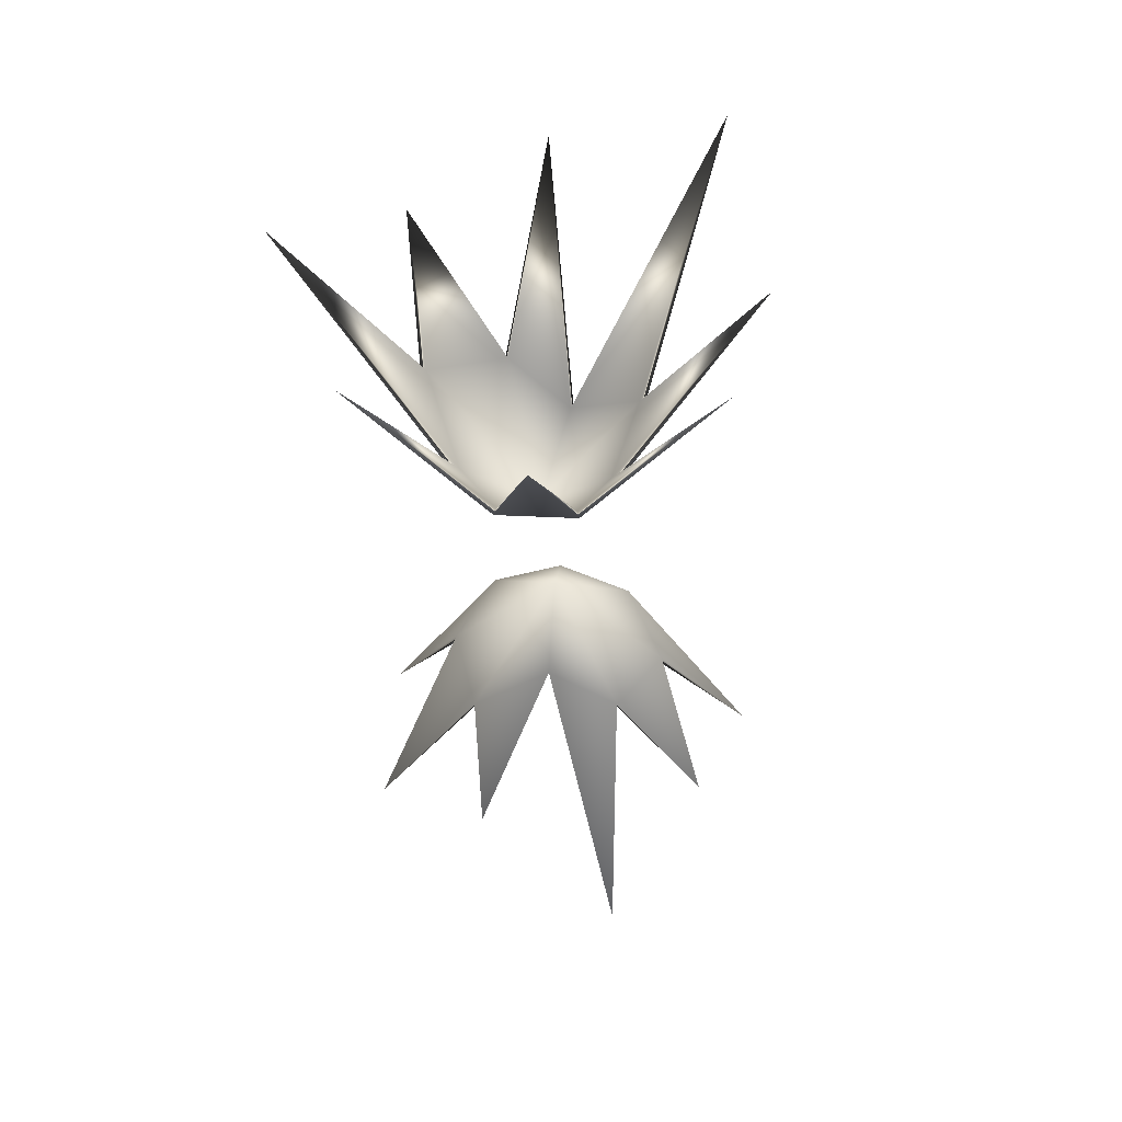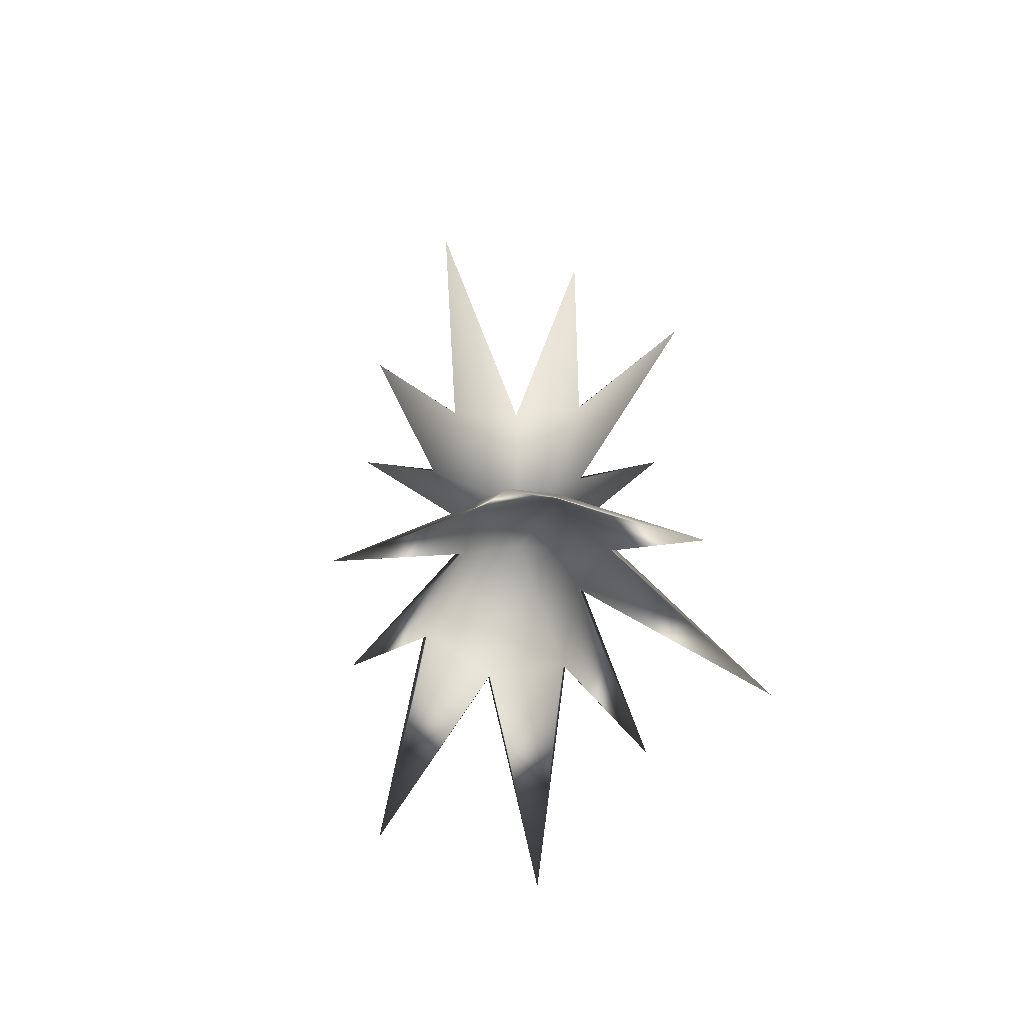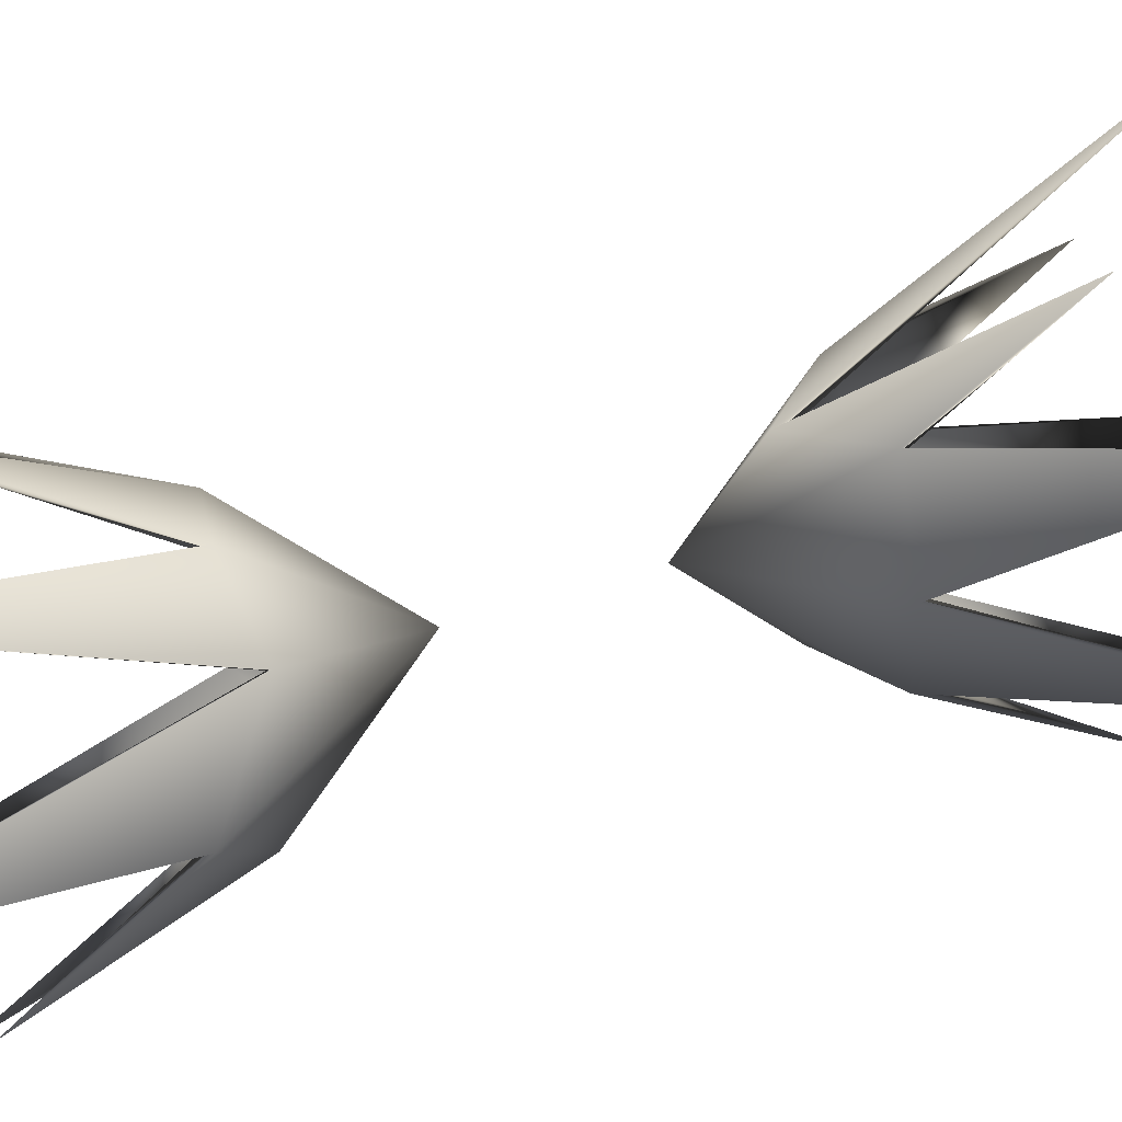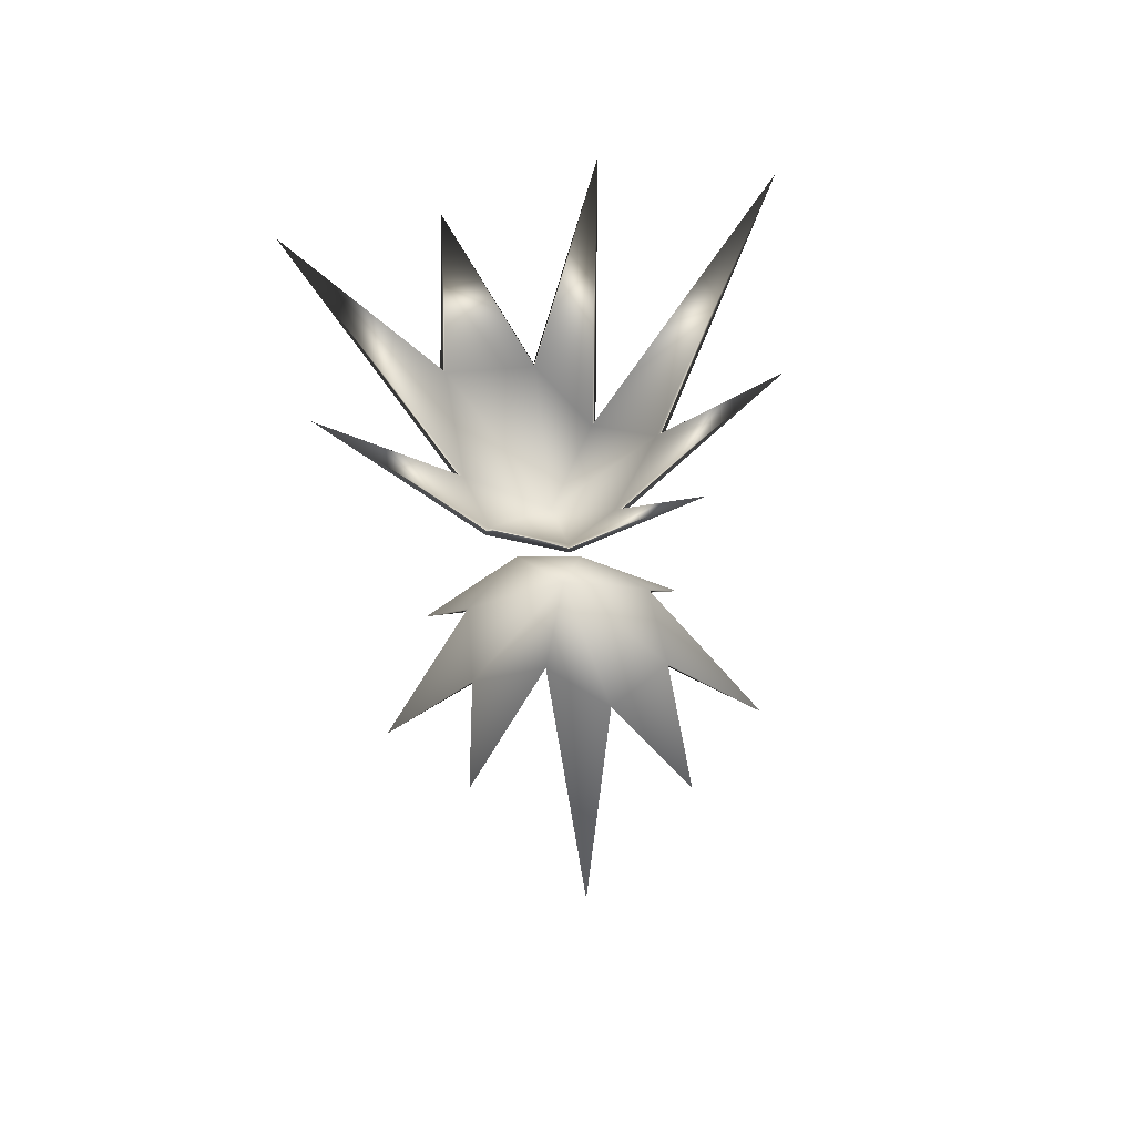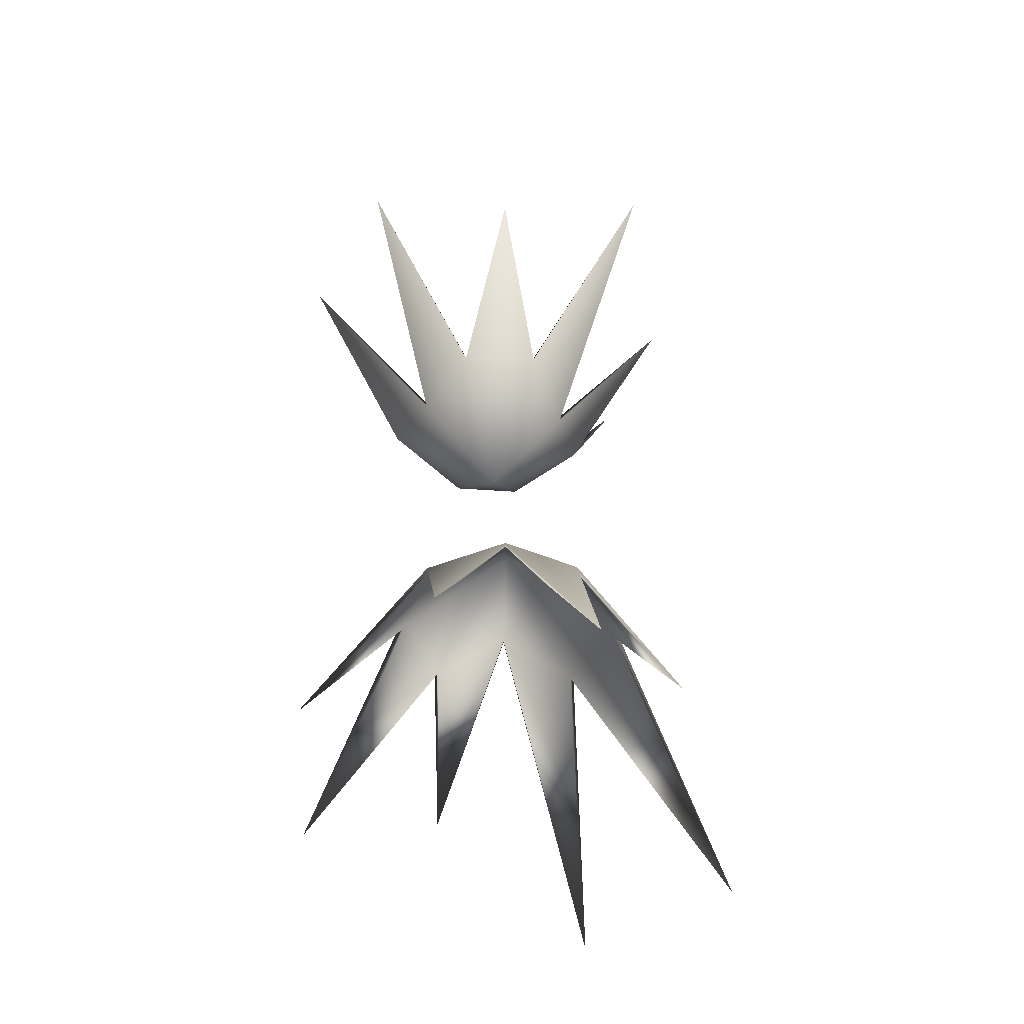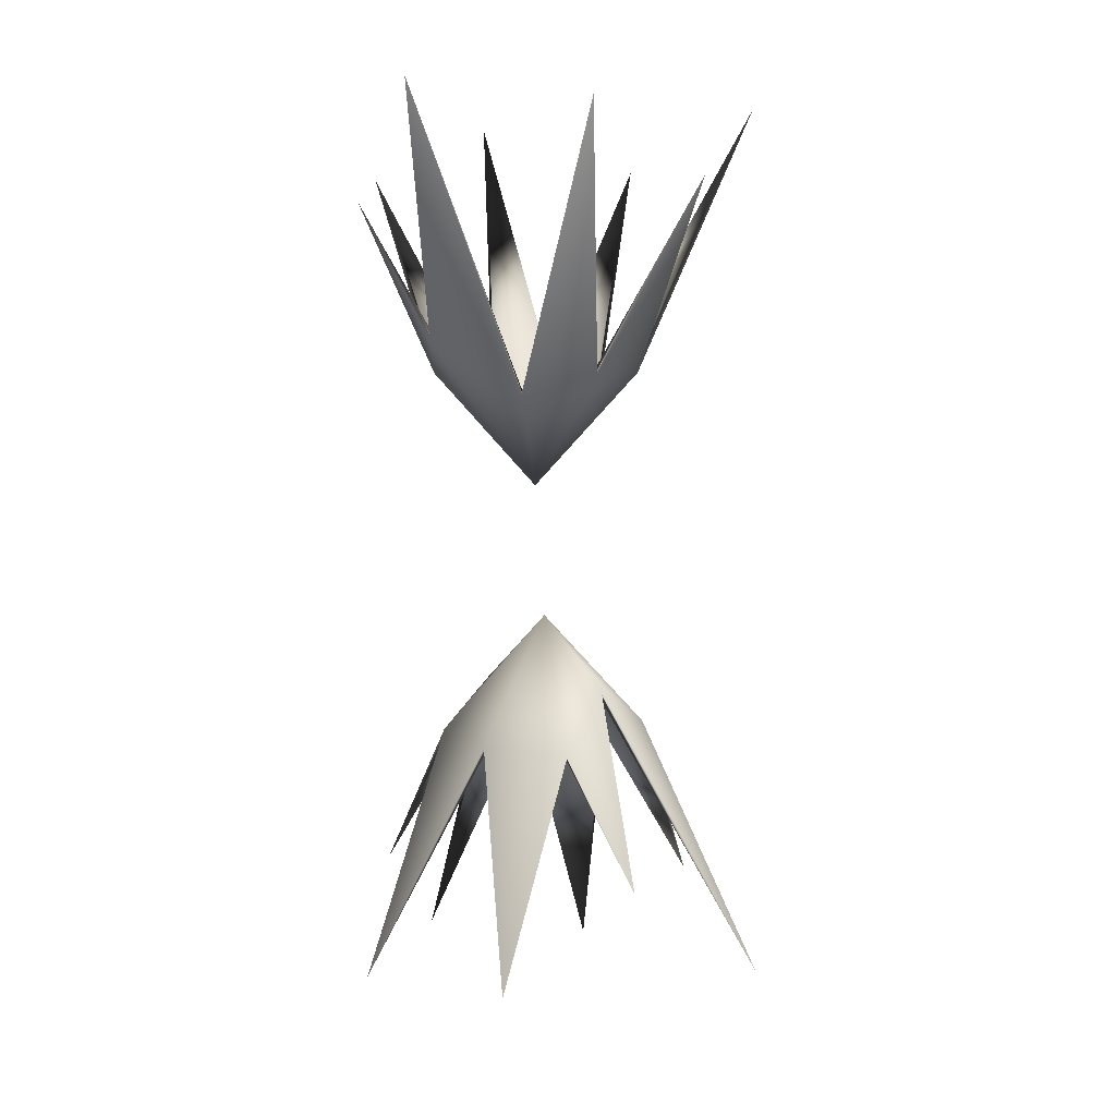
<metadata>
{"format":"obj","ext":"obj","renderer":"f3d","projection":"perspective","resolution":1024,"background":"white","views":[{"elev":55.7,"azim":-127.8,"up":"+Z"},{"elev":-66.9,"azim":-61.2,"up":"+Z"},{"elev":73.4,"azim":77.4,"up":"+Y"},{"elev":62.5,"azim":-117.4,"up":"+Z"},{"elev":-52.6,"azim":-133.9,"up":"+Z"},{"elev":6.0,"azim":170.2,"up":"+Z"}]}
</metadata>
<code>
g default
v 0.2803 -0.3794 -0.9482
v -0.04626 -0.7889 -1.287
v -0.6333 -0.6469 -1.38
v -0.7973 -0.0747 -1.258
v -0.4216 0.2732 -0.9433
v -0.1023 0.732 -1.343
v 0.4414 0.4987 -1.298
v 0.6523 -0.02722 -1.264
v 1.019 -0.4346 -2.281
v 0.5906 -1.482 -3.07
v -0.6498 -1.615 -3.256
v -1.237 -0.5891 -2.495
v -1.511 0.4922 -2.991
v -0.5197 1.003 -2.25
v 0.432 1.306 -2.827
v 1.261 0.5575 -2.865
v -0.07448 -0.0513 -0.4665
v 0.2478 -0.3491 -0.9751
v -0.04784 -0.7445 -1.314
v -0.603 -0.6144 -1.407
v -0.7529 -0.07313 -1.285
v -0.3891 0.243 -0.9702
v -0.1007 0.6876 -1.37
v 0.4111 0.4662 -1.325
v 0.6079 -0.0288 -1.291
v -0.07448 -0.0513 -0.5513
v -0.6912 0.2207 1.263
v -0.3252 0.633 1.248
v 0.1886 0.5871 1.121
v 0.7829 0.4022 1.471
v 0.6851 -0.2252 1.254
v 0.2316 -0.4554 0.9837
v -0.2273 -0.7048 1.288
v -0.4977 -0.2549 1.047
v -1.602 -0.1408 3.13
v -1.011 0.8563 2.587
v -0.1232 1.545 3.02
v 1.027 1.24 3.143
v 1.244 0.1175 2.43
v 1.035 -0.8698 2.645
v 0.1407 -1.579 3.084
v -0.9038 -1.07 2.736
v 0 0 0.4665
v -0.649 0.2071 1.29
v -0.3049 0.5935 1.274
v 0.175 0.5448 1.148
v 0.7434 0.3819 1.498
v 0.6429 -0.2117 1.281
v 0.2113 -0.4159 1.011
v -0.2137 -0.6625 1.315
v -0.4582 -0.2346 1.074
v 0 0 0.5513
g initialShadingGroup flare_mesh
f 1 2 10
f 2 3 11
f 3 4 12
f 4 5 13
f 5 6 14
f 6 7 15
f 7 8 16
f 8 1 9
f 2 1 17
f 3 2 17
f 4 3 17
f 5 4 17
f 6 5 17
f 7 6 17
f 8 7 17
f 1 8 17
f 18 10 19
f 19 11 20
f 20 12 21
f 21 13 22
f 22 14 23
f 23 15 24
f 24 16 25
f 25 9 18
f 19 26 18
f 20 26 19
f 21 26 20
f 22 26 21
f 23 26 22
f 24 26 23
f 25 26 24
f 18 26 25
f 18 9 1
f 19 10 2
f 20 11 3
f 21 12 4
f 22 13 5
f 23 14 6
f 24 15 7
f 25 16 8
f 10 18 1
f 11 19 2
f 12 20 3
f 13 21 4
f 14 22 5
f 15 23 6
f 16 24 7
f 9 25 8
f 27 36 28
f 28 37 29
f 29 38 30
f 30 39 31
f 31 40 32
f 32 41 33
f 33 42 34
f 34 35 27
f 28 43 27
f 29 43 28
f 30 43 29
f 31 43 30
f 32 43 31
f 33 43 32
f 34 43 33
f 27 43 34
f 44 45 36
f 45 46 37
f 46 47 38
f 47 48 39
f 48 49 40
f 49 50 41
f 50 51 42
f 51 44 35
f 45 44 52
f 46 45 52
f 47 46 52
f 48 47 52
f 49 48 52
f 50 49 52
f 51 50 52
f 44 51 52
f 44 27 35
f 45 28 36
f 46 29 37
f 47 30 38
f 48 31 39
f 49 32 40
f 50 33 41
f 51 34 42
f 36 27 44
f 37 28 45
f 38 29 46
f 39 30 47
f 40 31 48
f 41 32 49
f 42 33 50
f 35 34 51

</code>
